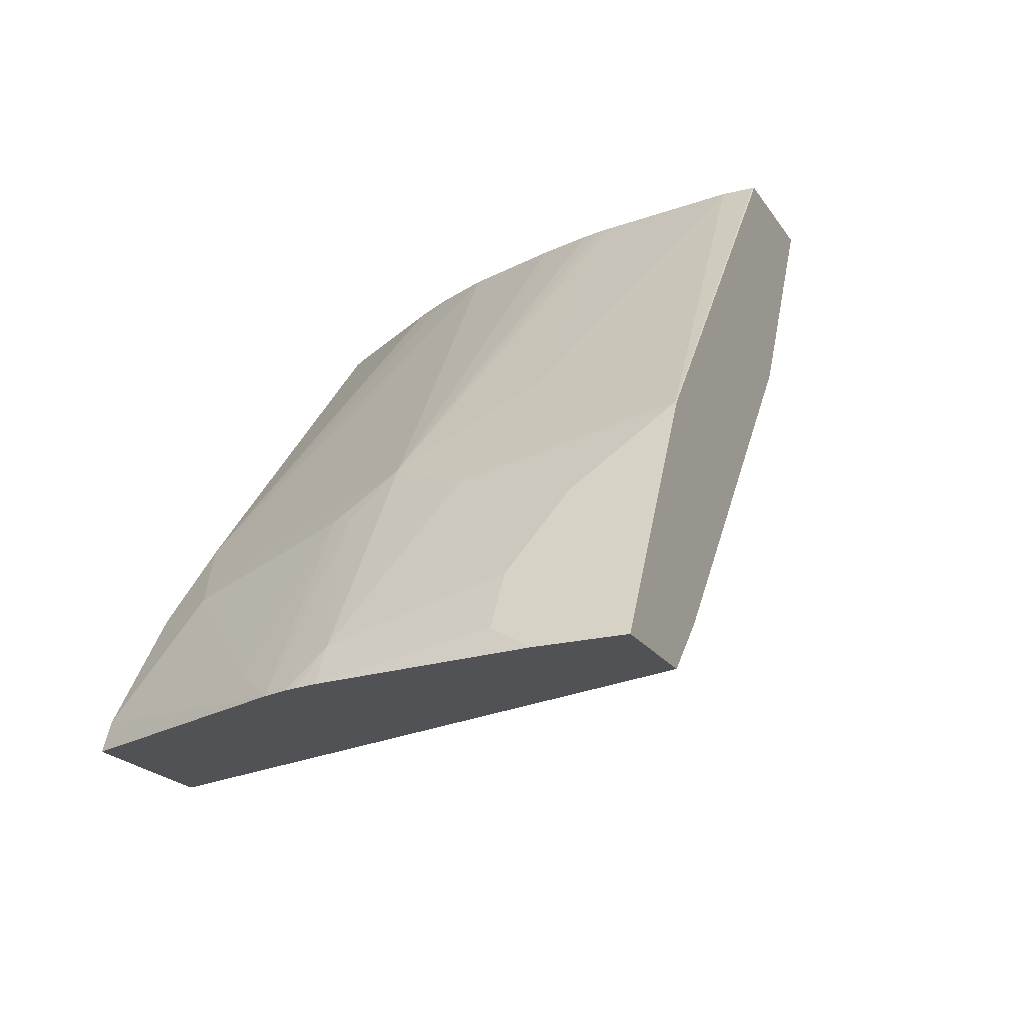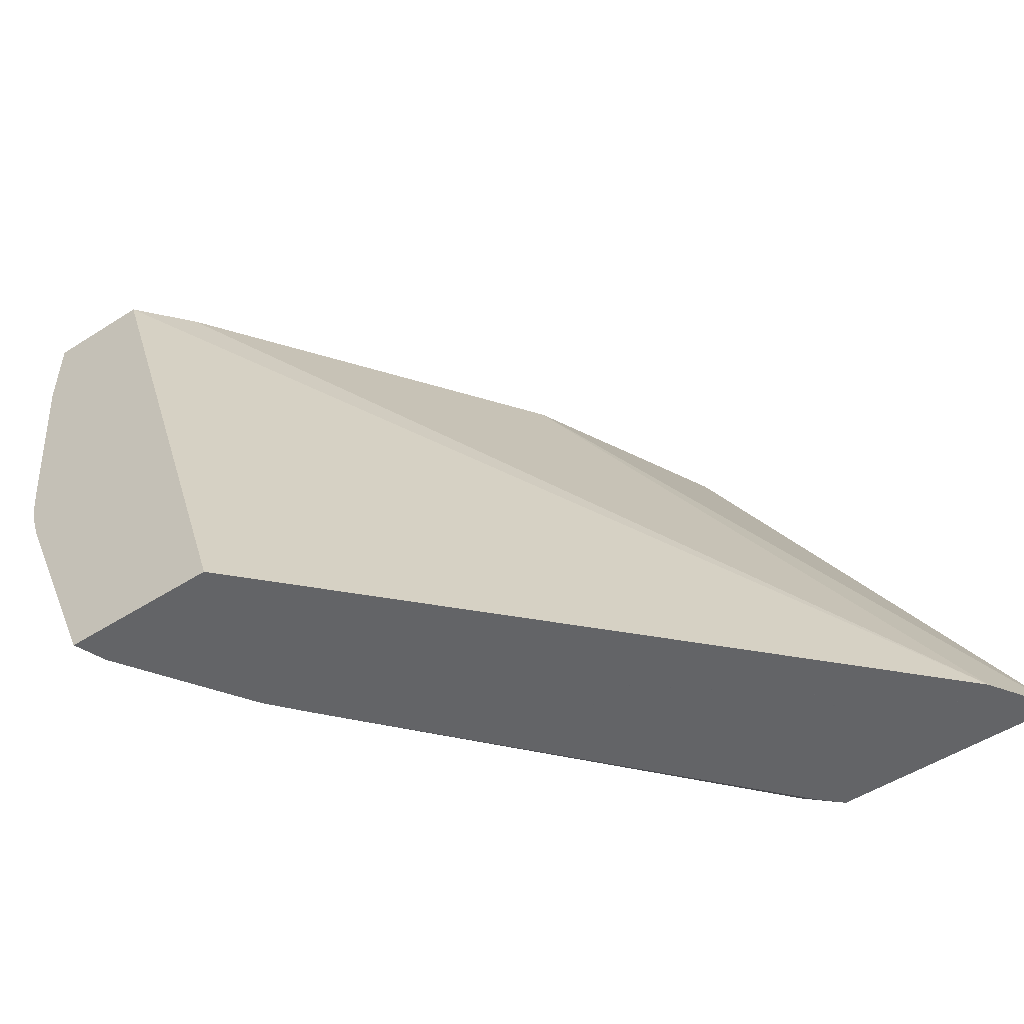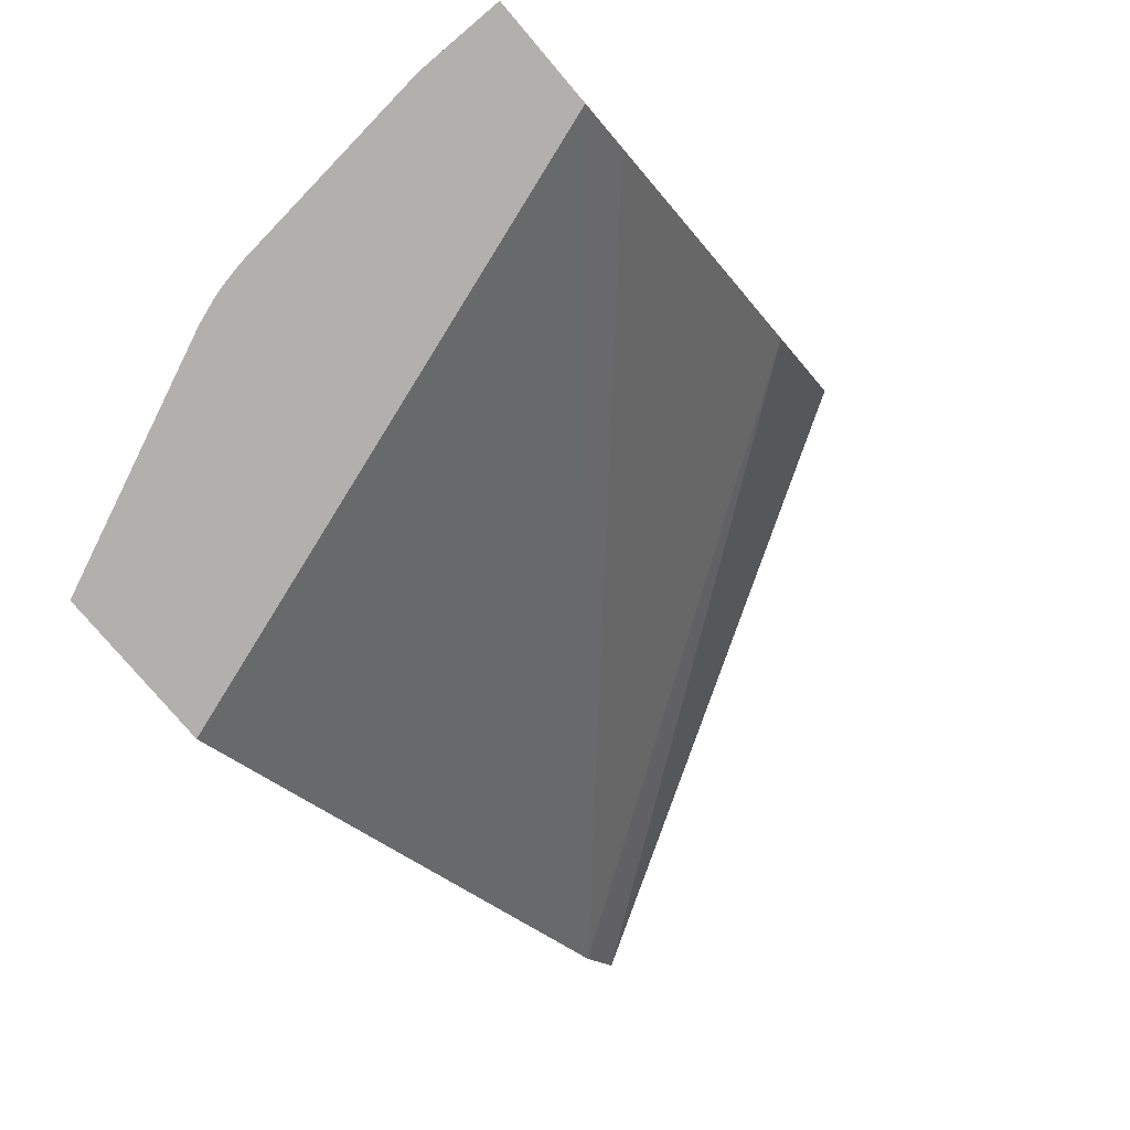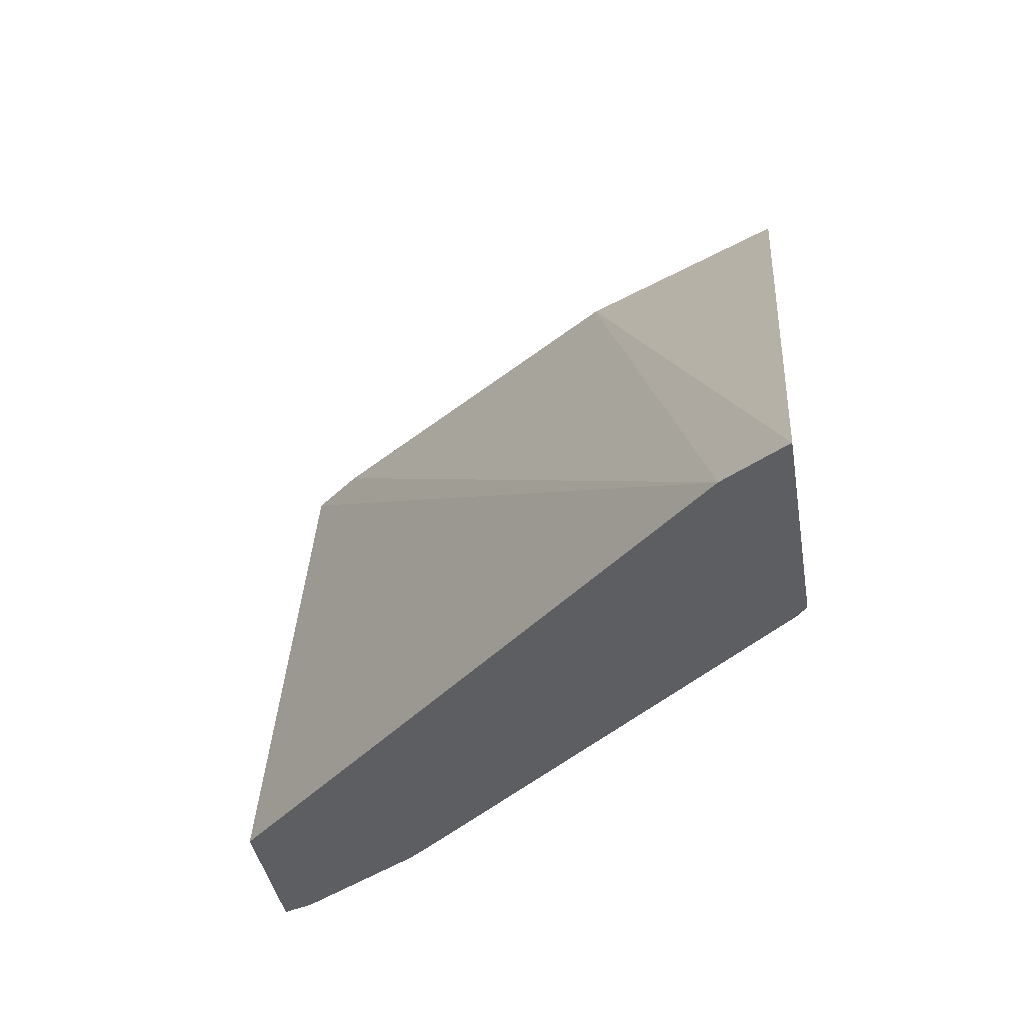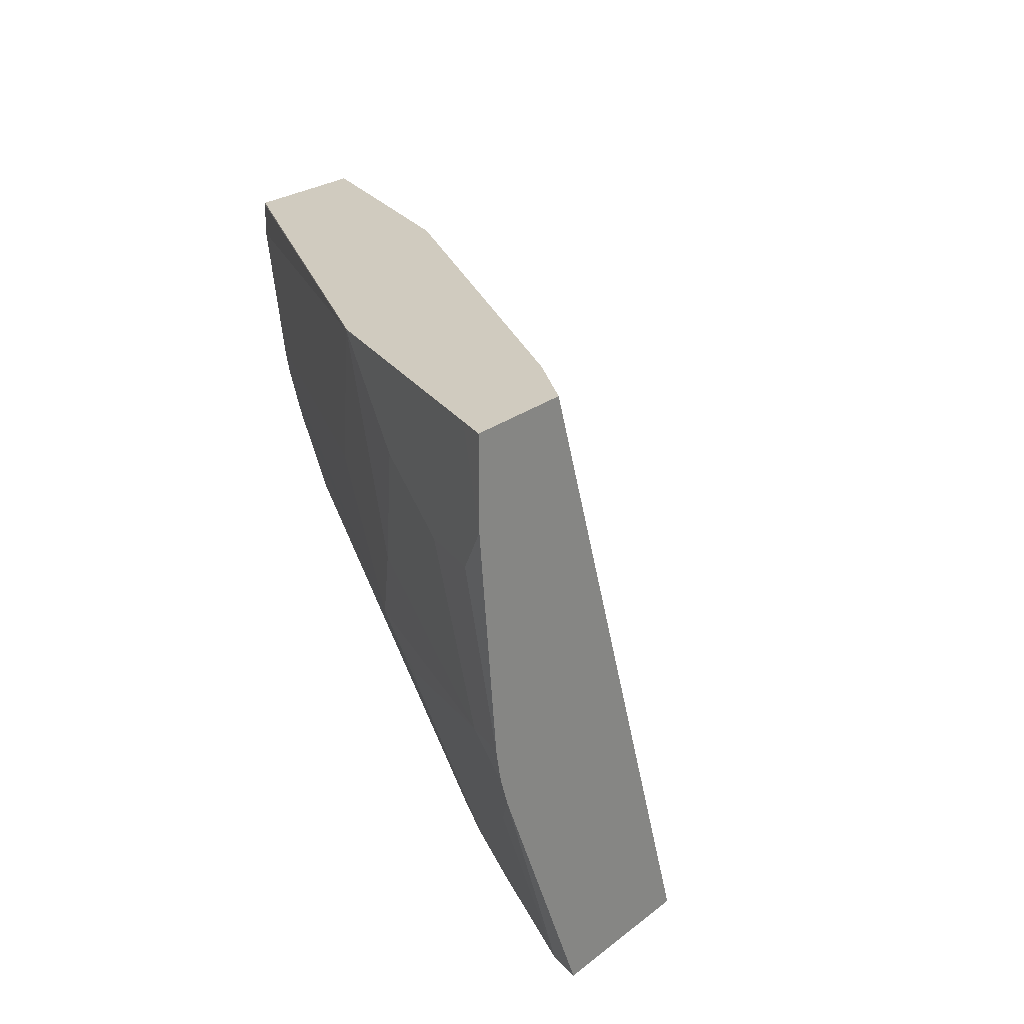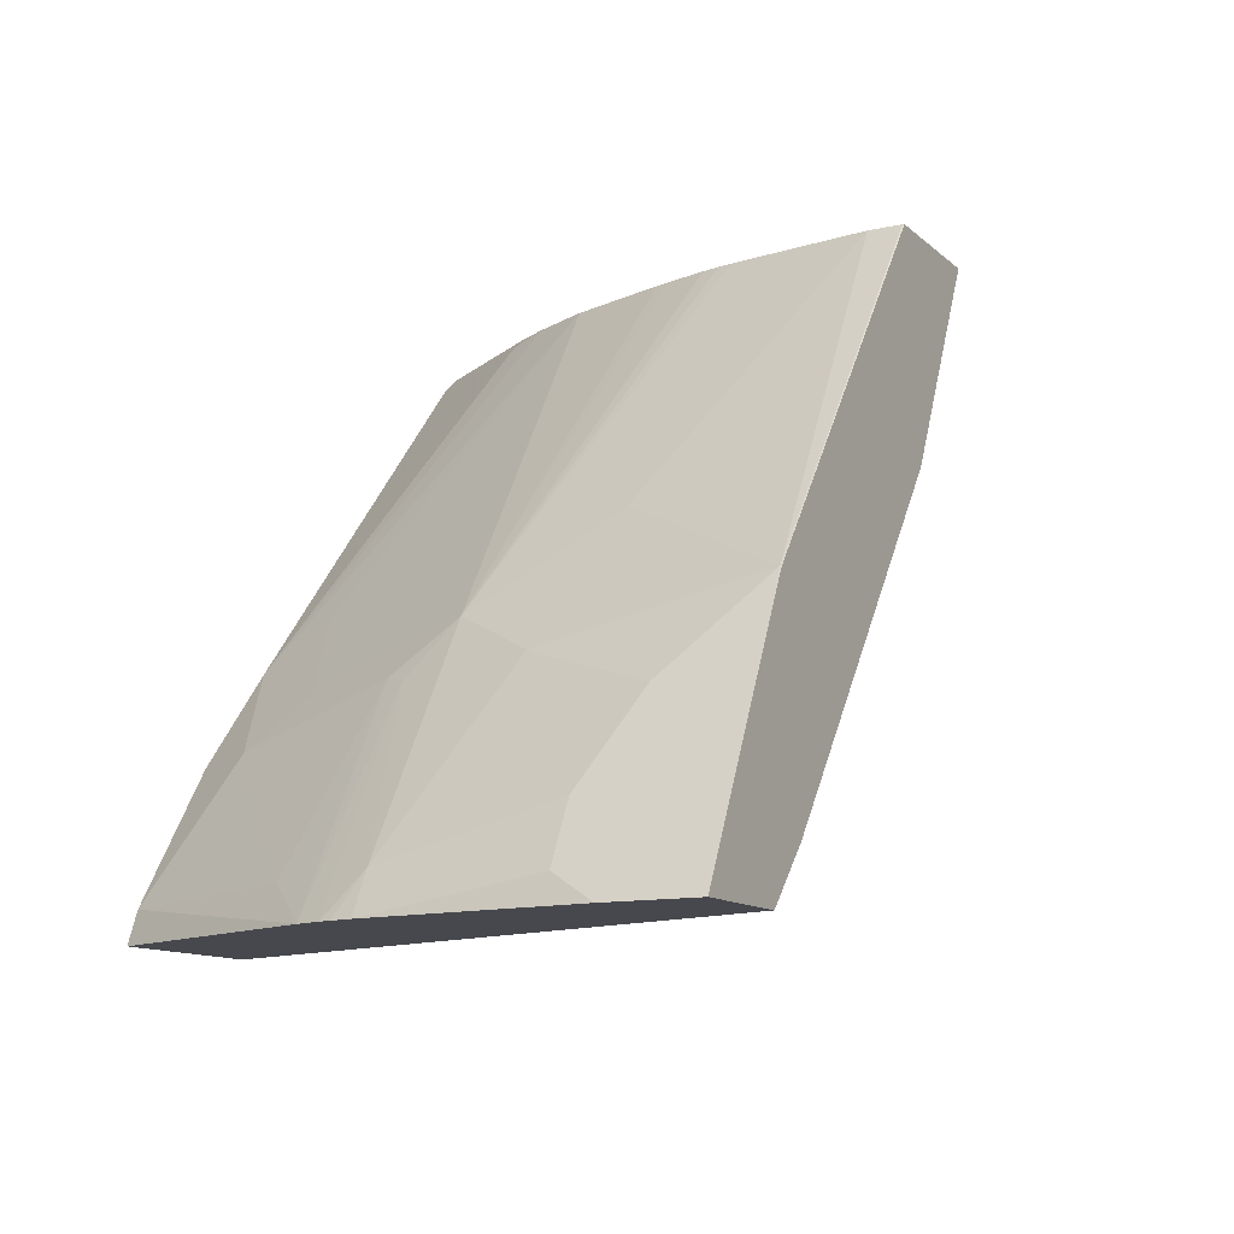
<metadata>
{"format":"obj","ext":"obj","renderer":"f3d","projection":"perspective","resolution":1024,"background":"white","views":[{"elev":-20.8,"azim":-65.7,"up":"+Y"},{"elev":-51.2,"azim":34.8,"up":"+Z"},{"elev":-78.7,"azim":-49.6,"up":"+Y"},{"elev":-38.0,"azim":99.1,"up":"+Z"},{"elev":23.7,"azim":-52.3,"up":"+Z"},{"elev":-11.8,"azim":-62.0,"up":"+Y"}]}
</metadata>
<code>
v -0.1531 0.1239 -0.2668
v -0.1532 0.1237 -0.2668
v -0.2577 0.1239 -0.2668
v -0.31 0.1239 0.0005758
v -0.172 0.09523 -0.2668
v -0.3558 0.03217 0.0005758
v -0.356 0.03177 0.0005758
v -0.2673 0.1146 -0.2668
v -0.2766 0.1192 -0.2575
v -0.2735 0.1239 -0.2544
v -0.367 0.1239 0.0005758
v -0.4705 -0.1208 0.0005758
v -0.4921 -0.145 0.0005758
v -0.4065 -0.145 -0.2668
v -0.4195 -0.0569 -0.2668
v -0.3147 0.1192 -0.2003
v -0.3116 0.1239 -0.1971
v -0.4101 -0.03337 -0.2575
v -0.3672 0.1239 -2.611e-05
v -0.4832 -0.03198 0.0005758
v -0.5398 -0.145 0.0005758
v -0.4777 -0.145 -0.2668
v -0.4338 -0.07356 -0.2668
v -0.3195 0.1239 -0.1837
v -0.4482 -0.07151 -0.2384
v -0.445 -0.05085 -0.2098
v -0.4069 -0.01271 -0.2289
v -0.3319 0.1239 -0.1584
v -0.3672 0.1239 -0.01445
v -0.4832 -0.03177 -2.611e-05
v -0.4896 -0.04469 0.0005758
v -0.5339 -0.1331 0.0005758
v -0.5398 -0.145 -0.03816
v -0.5234 -0.145 -0.1598
v -0.4721 -0.1312 -0.2668
v -0.434 -0.07396 -0.2668
v -0.4719 -0.1308 -0.2668
v -0.472 -0.131 -0.2668
v -0.5054 -0.1287 -0.1812
v -0.4673 -0.05243 -0.1621
v -0.4641 -0.03177 -0.1335
v -0.3474 0.1239 -0.1144
v -0.3577 0.1239 -0.07631
v -0.445 0.006346 -0.07631
v -0.4832 -0.05085 -0.09539
v -0.5023 -0.06993 -0.03816
v -0.5213 -0.1081 -0.05724
v -0.5341 -0.1335 -0.05724
v -0.5303 -0.145 -0.1335
v -0.5272 -0.145 -0.1484
v -0.472 -0.05482 -0.1526
v -0.5213 -0.1272 -0.1335
v -0.5023 -0.08899 -0.1144
v -0.3565 0.1239 -0.08233
v -0.3548 0.1239 -0.08974
v -0.3492 0.1239 -0.1087
v -0.5285 -0.145 -0.143
f 25 39 40
f 30 45 46
f 30 41 45
f 30 44 41
f 29 44 30
f 29 43 44
f 28 41 42
f 27 41 28
f 26 41 27
f 25 41 26
f 25 40 41
f 25 38 39
f 18 23 25
f 25 36 37
f 23 36 25
f 22 34 35
f 21 32 33
f 20 30 31
f 19 30 20
f 19 29 30
f 18 28 24
f 18 27 28
f 18 25 26
f 30 46 31
f 25 37 38
f 31 46 47
f 50 57 52
f 31 48 32
f 50 52 51
f 16 18 24
f 49 52 57
f 47 53 52
f 47 49 48
f 47 52 49
f 45 47 46
f 45 53 47
f 41 56 42
f 41 55 56
f 41 54 55
f 31 47 48
f 41 43 54
f 41 53 45
f 41 52 53
f 41 51 52
f 40 51 41
f 34 38 35
f 34 39 38
f 34 40 39
f 34 51 40
f 34 50 51
f 33 48 49
f 32 48 33
f 41 44 43
f 16 24 17
f 18 26 27
f 13 22 14
f 1 4 2
f 1 11 4
f 1 19 11
f 1 29 19
f 1 43 29
f 1 54 43
f 1 55 54
f 1 56 55
f 1 42 56
f 1 28 42
f 1 24 28
f 1 10 17
f 1 3 10
f 1 8 3
f 1 15 8
f 1 23 15
f 1 36 23
f 1 37 36
f 1 38 37
f 1 35 38
f 1 22 35
f 1 14 22
f 1 5 14
f 1 2 5
f 15 23 18
f 2 4 6
f 2 6 7
f 1 17 24
f 3 8 9
f 13 34 22
f 2 7 5
f 13 50 34
f 13 57 50
f 13 49 57
f 13 33 49
f 13 21 33
f 9 18 16
f 9 15 18
f 9 17 10
f 9 16 17
f 8 15 9
f 11 19 20
f 4 32 21
f 5 12 13
f 5 7 12
f 4 7 6
f 4 12 7
f 4 13 12
f 4 21 13
f 3 9 10
f 4 11 20
f 4 31 32
f 4 20 31
f 5 13 14

</code>
